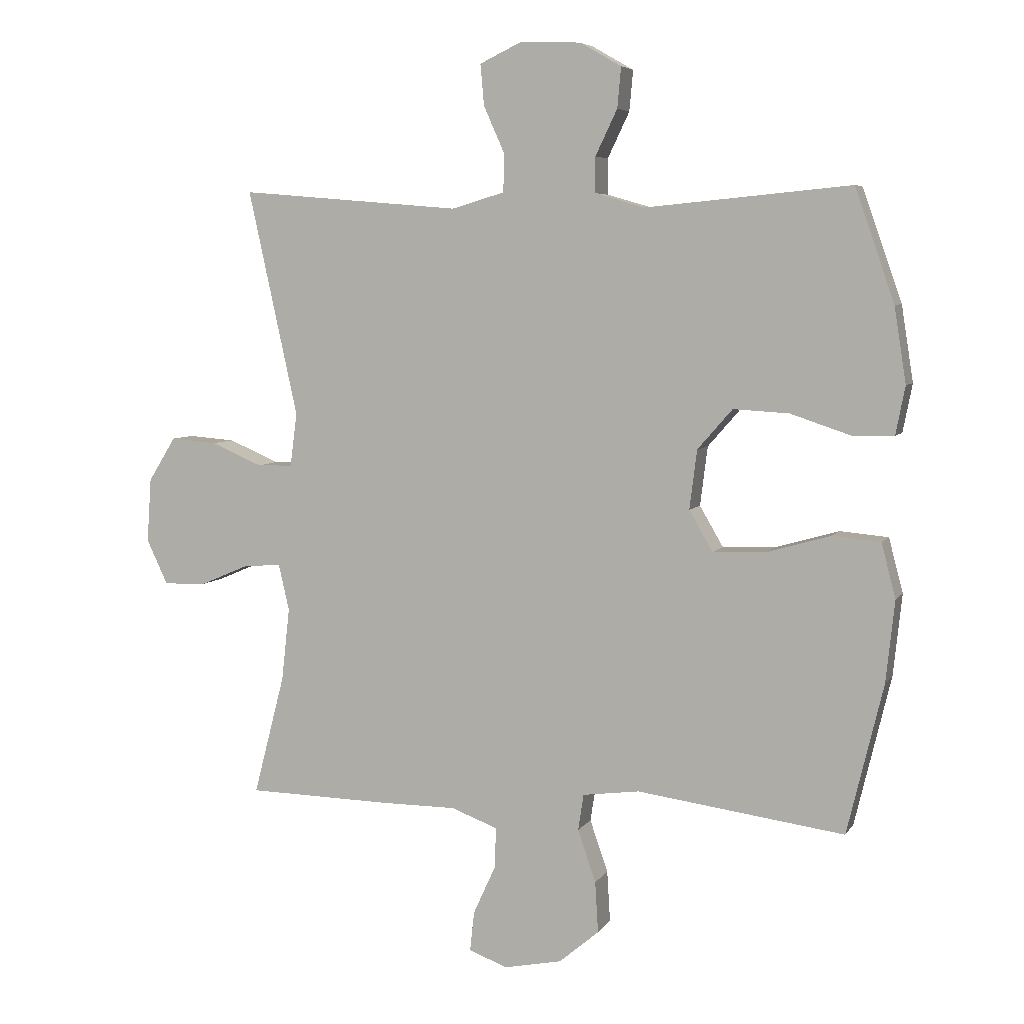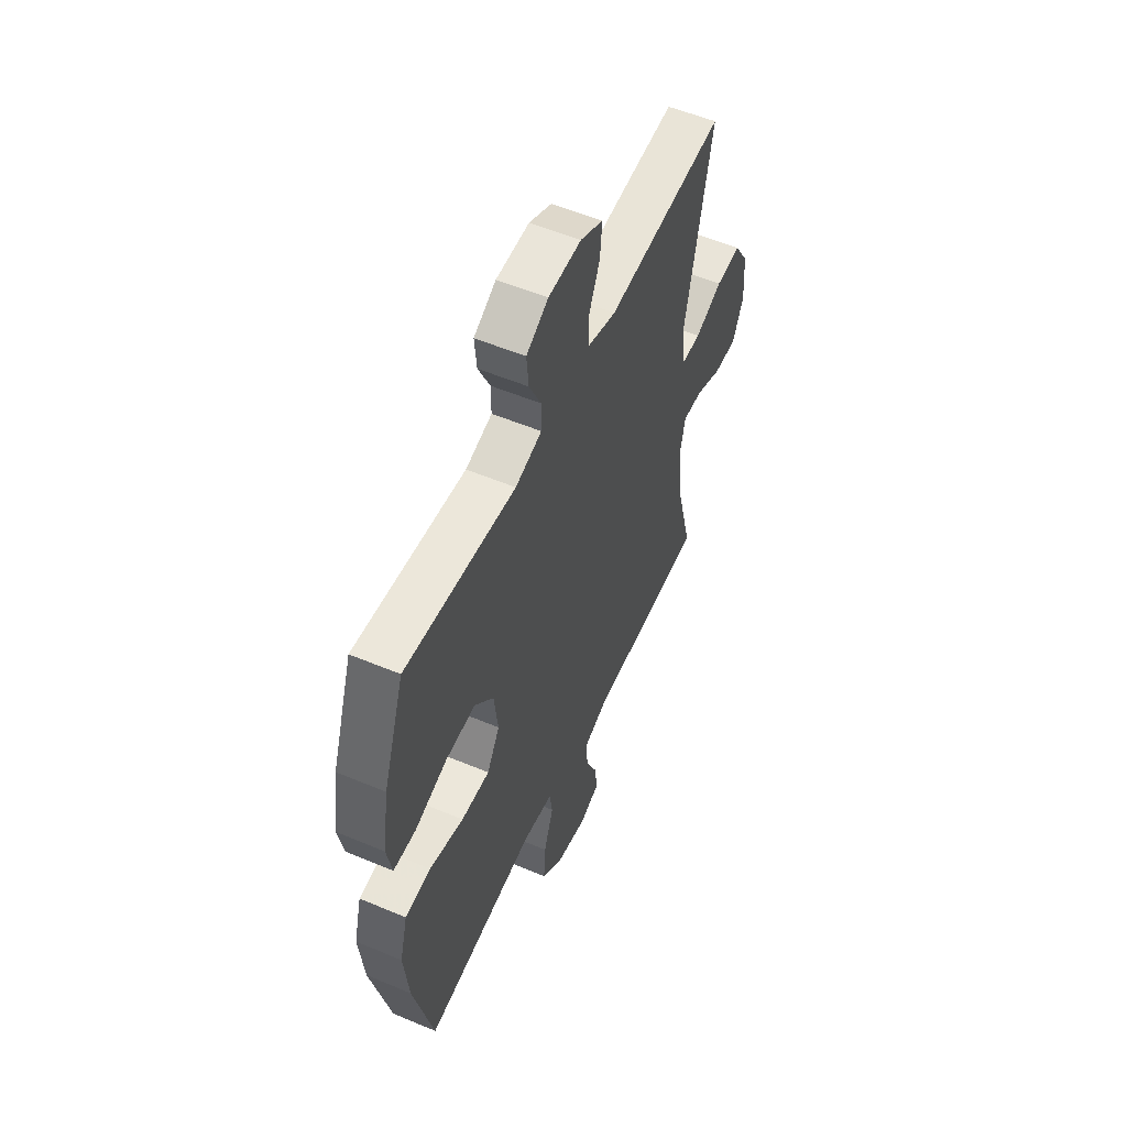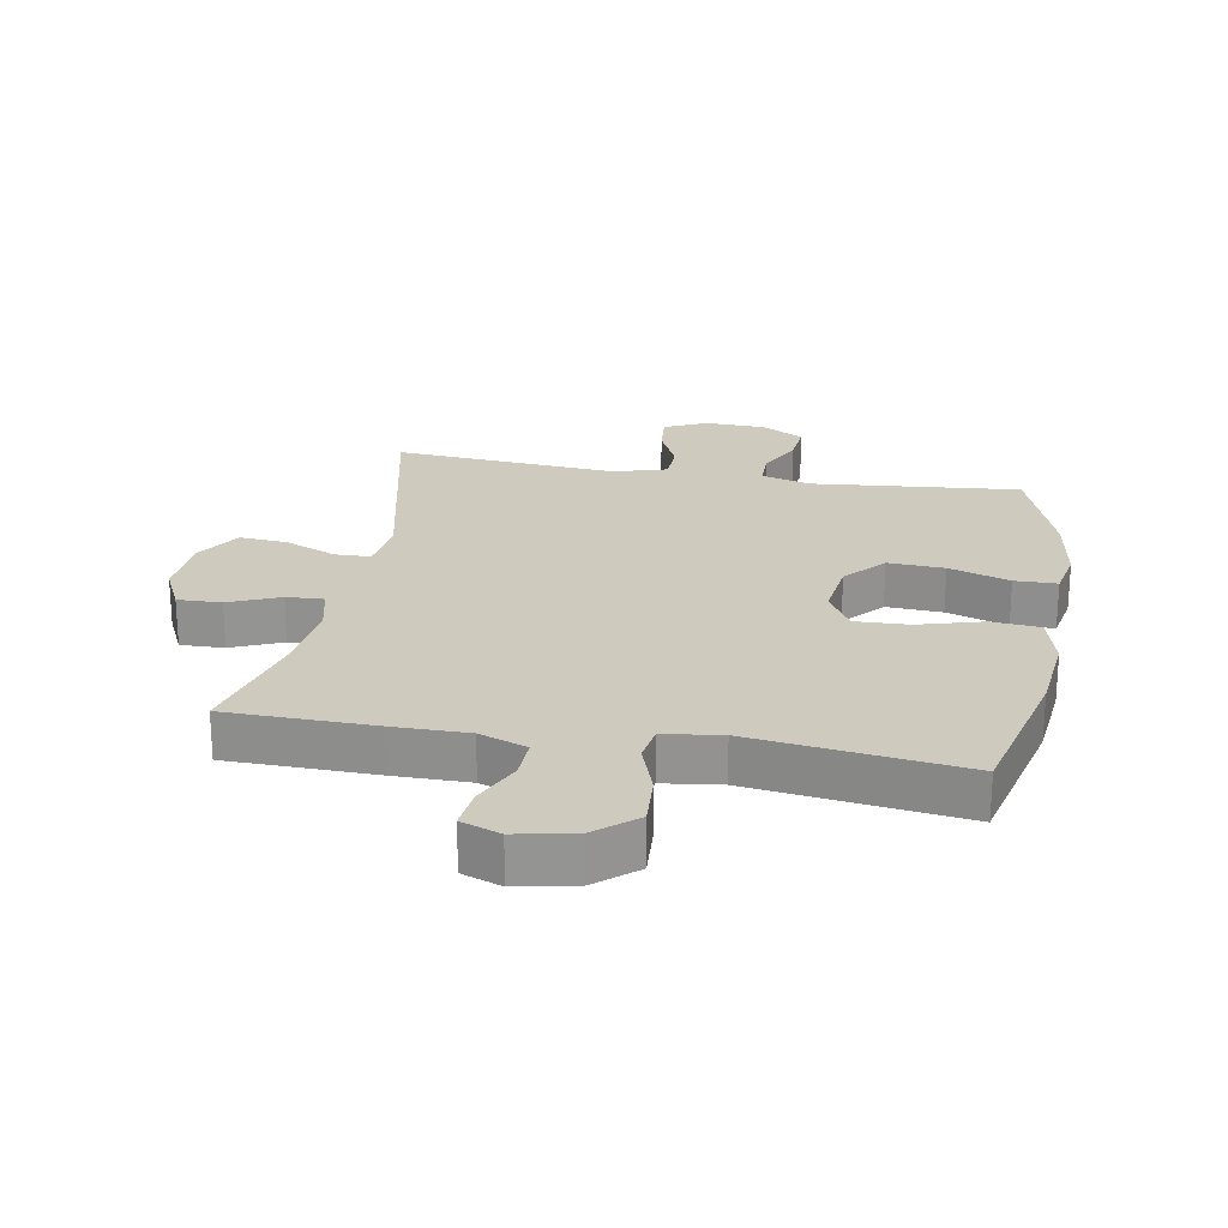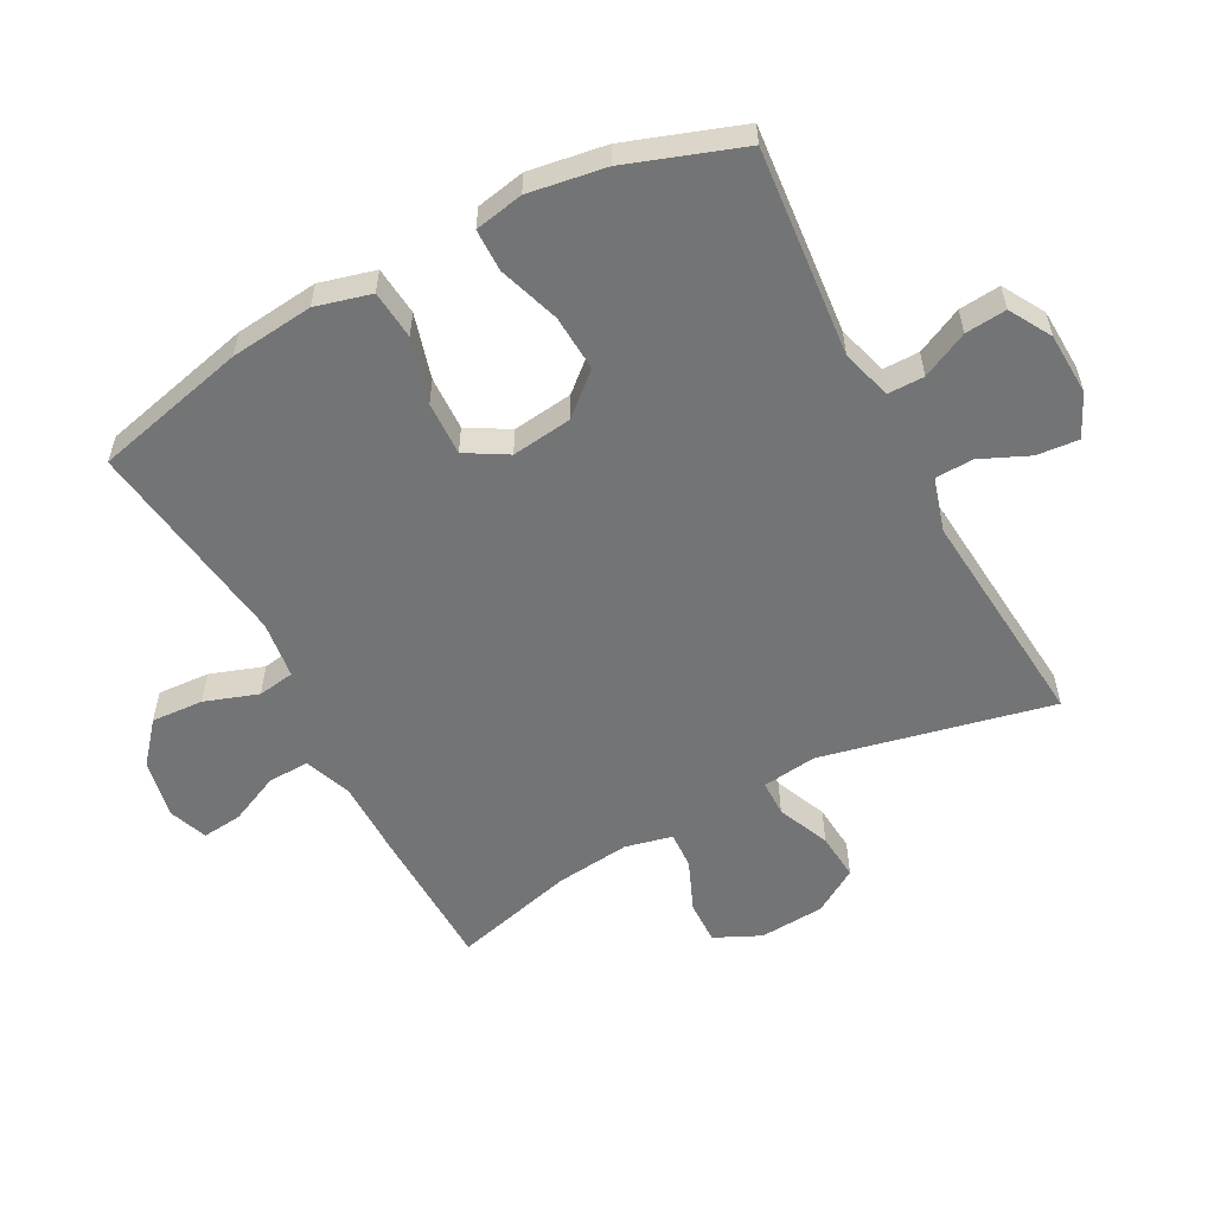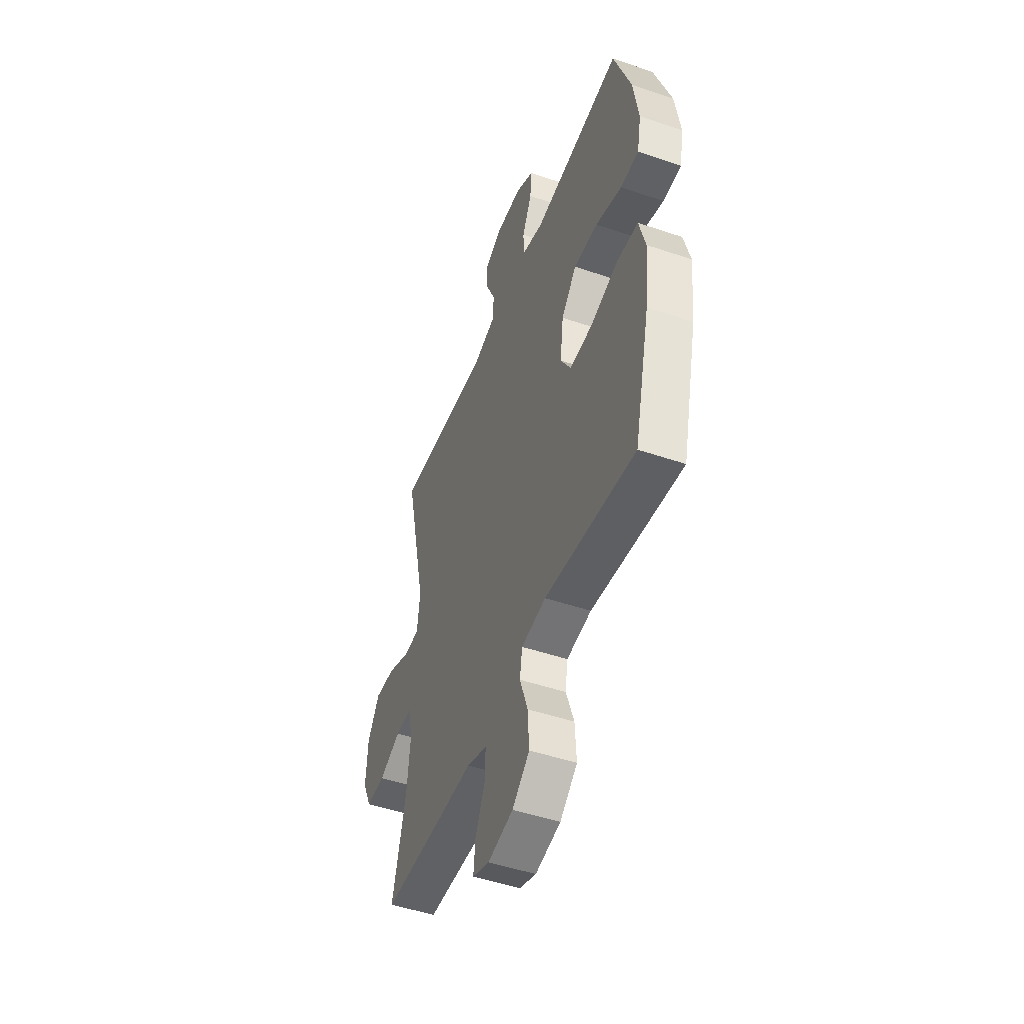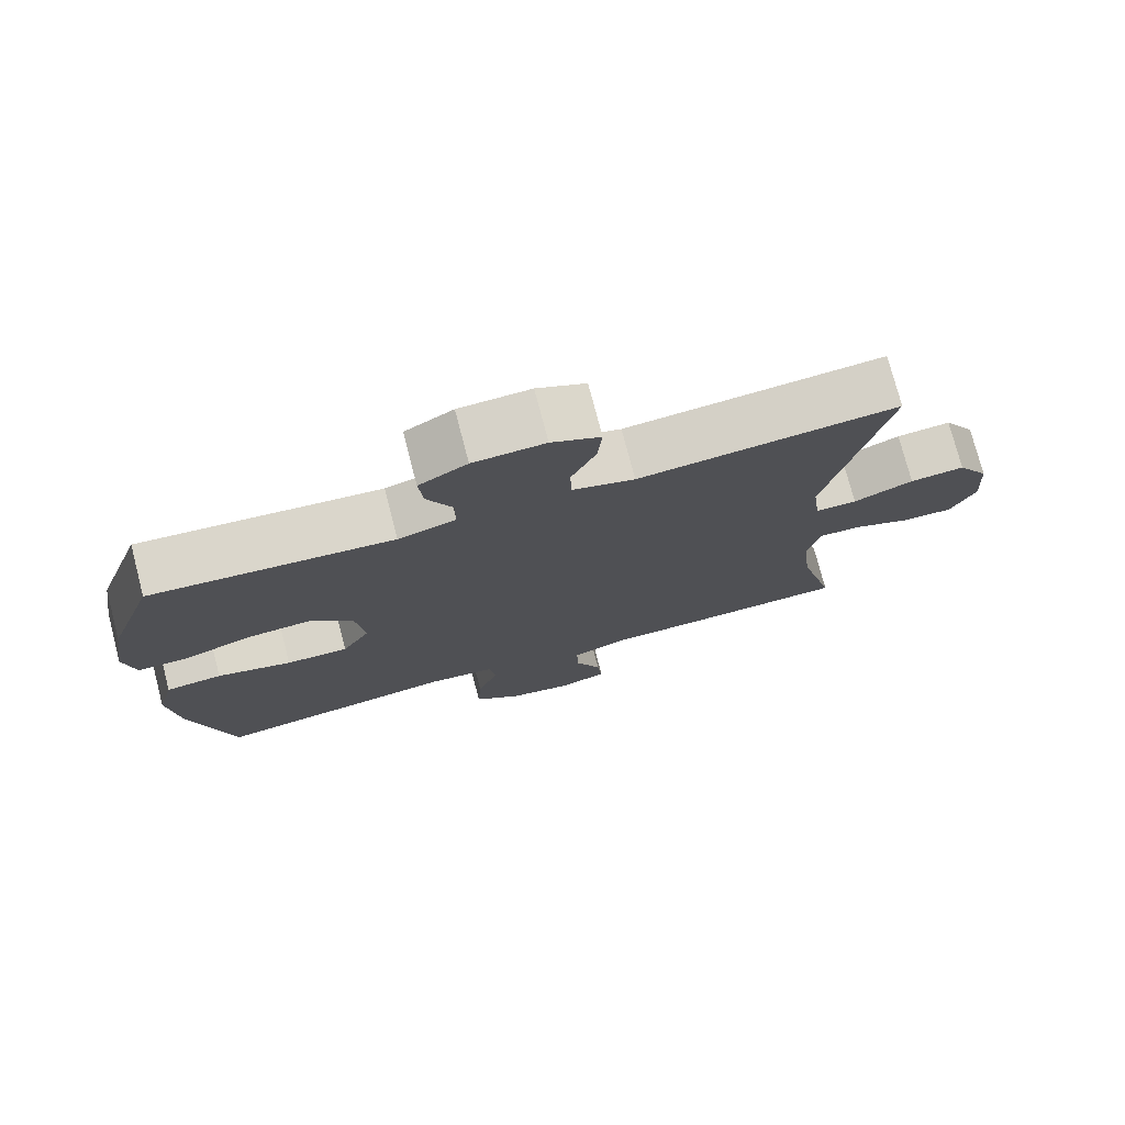
<metadata>
{"format":"obj","ext":"obj","renderer":"f3d","projection":"perspective","resolution":1024,"background":"white","views":[{"elev":5.8,"azim":-161.6,"up":"+Z"},{"elev":55.0,"azim":-66.1,"up":"+Z"},{"elev":23.2,"azim":-170.0,"up":"+Y"},{"elev":-56.1,"azim":-61.9,"up":"+Y"},{"elev":-48.7,"azim":-110.8,"up":"+Z"},{"elev":75.9,"azim":-14.6,"up":"+Z"}]}
</metadata>
<code>
v 0.5 0.07 0.5
v 0.42 0.07 0.137
v 0.431 0.07 0.051
v 0.488 0.07 0.05
v 0.57 0.07 0.085
v 0.645 0.07 0.091
v 0.689 0.07 0.02
v 0.696 0.07 -0.083
v 0.662 0.07 -0.155
v 0.593 0.07 -0.153
v 0.513 0.07 -0.119
v 0.454 0.07 -0.116
v 0.437 0.07 -0.19
v 0.45 0.07 -0.307
v 0.5 0.07 -0.5
v 0.267 0.07 -0.505
v 0.148 0.07 -0.505
v 0.073 0.07 -0.533
v 0.075 0.07 -0.598
v 0.111 0.07 -0.677
v 0.118 0.07 -0.741
v 0.056 0.07 -0.764
v -0.037 0.07 -0.745
v -0.101 0.07 -0.691
v -0.096 0.07 -0.609
v -0.067 0.07 -0.525
v -0.076 0.07 -0.467
v -0.167 0.07 -0.455
v -0.5 0.07 -0.5
v -0.558 0.07 -0.259
v -0.572 0.07 -0.128
v -0.549 0.07 -0.041
v -0.472 0.07 -0.034
v -0.37 0.07 -0.063
v -0.285 0.07 -0.066
v -0.247 0.07 -0.001
v -0.259 0.07 0.094
v -0.315 0.07 0.158
v -0.404 0.07 0.153
v -0.5 0.07 0.121
v -0.567 0.07 0.122
v -0.582 0.07 0.199
v -0.563 0.07 0.32
v -0.5 0.07 0.5
v -0.171 0.07 0.469
v -0.092 0.07 0.492
v -0.092 0.07 0.549
v -0.127 0.07 0.622
v -0.133 0.07 0.687
v -0.067 0.07 0.725
v 0.031 0.07 0.729
v 0.098 0.07 0.697
v 0.092 0.07 0.631
v 0.058 0.07 0.555
v 0.06 0.07 0.495
v 0.145 0.07 0.47
v 0.5 0 0.5
v 0.42 0 0.137
v 0.431 0 0.051
v 0.488 0 0.05
v 0.57 0 0.085
v 0.645 0 0.091
v 0.689 0 0.02
v 0.696 0 -0.083
v 0.662 0 -0.155
v 0.593 0 -0.153
v 0.513 0 -0.119
v 0.454 0 -0.116
v 0.437 0 -0.19
v 0.45 0 -0.307
v 0.5 0 -0.5
v 0.267 0 -0.505
v 0.148 0 -0.505
v 0.073 0 -0.533
v 0.075 0 -0.598
v 0.111 0 -0.677
v 0.118 0 -0.741
v 0.056 0 -0.764
v -0.037 0 -0.745
v -0.101 0 -0.691
v -0.096 0 -0.609
v -0.067 0 -0.525
v -0.076 0 -0.467
v -0.167 0 -0.455
v -0.5 0 -0.5
v -0.558 0 -0.259
v -0.572 0 -0.128
v -0.549 0 -0.041
v -0.472 0 -0.034
v -0.37 0 -0.063
v -0.285 0 -0.066
v -0.247 0 -0.001
v -0.259 0 0.094
v -0.315 0 0.158
v -0.404 0 0.153
v -0.5 0 0.121
v -0.567 0 0.122
v -0.582 0 0.199
v -0.563 0 0.32
v -0.5 0 0.5
v -0.171 0 0.469
v -0.092 0 0.492
v -0.092 0 0.549
v -0.127 0 0.622
v -0.133 0 0.687
v -0.067 0 0.725
v 0.031 0 0.729
v 0.098 0 0.697
v 0.092 0 0.631
v 0.058 0 0.555
v 0.06 0 0.495
v 0.145 0 0.47
f 51 52 53 54
f 51 54 55
f 50 51 55
f 47 48 49 50
f 46 47 50 55
f 45 46 55 56
f 43 44 45
f 42 43 45 56
f 39 40 41 42
f 38 39 42 56
f 31 32 33 34
f 31 34 35
f 28 29 30 31
f 27 28 31 35
f 23 24 25 26
f 21 22 23 26
f 19 20 21 26
f 18 19 26 27
f 17 18 27 35
f 14 15 16 17
f 13 14 17 35
f 8 9 10 11
f 8 11 12
f 7 8 12
f 4 5 6 7
f 3 4 7 12
f 38 56 1 2
f 37 38 2 3
f 36 37 3 12
f 12 13 35 36
f 110 109 108 107
f 111 110 107
f 111 107 106
f 106 105 104 103
f 111 106 103 102
f 112 111 102 101
f 101 100 99
f 112 101 99 98
f 98 97 96 95
f 112 98 95 94
f 90 89 88 87
f 91 90 87
f 87 86 85 84
f 91 87 84 83
f 82 81 80 79
f 82 79 78 77
f 82 77 76 75
f 83 82 75 74
f 91 83 74 73
f 73 72 71 70
f 91 73 70 69
f 67 66 65 64
f 68 67 64
f 68 64 63
f 63 62 61 60
f 68 63 60 59
f 58 57 112 94
f 59 58 94 93
f 68 59 93 92
f 92 91 69 68
f 1 57 58 2
f 2 58 59 3
f 3 59 60 4
f 4 60 61 5
f 5 61 62 6
f 6 62 63 7
f 7 63 64 8
f 8 64 65 9
f 9 65 66 10
f 10 66 67 11
f 11 67 68 12
f 12 68 69 13
f 13 69 70 14
f 14 70 71 15
f 15 71 72 16
f 16 72 73 17
f 17 73 74 18
f 18 74 75 19
f 19 75 76 20
f 20 76 77 21
f 21 77 78 22
f 22 78 79 23
f 23 79 80 24
f 24 80 81 25
f 25 81 82 26
f 26 82 83 27
f 27 83 84 28
f 28 84 85 29
f 29 85 86 30
f 30 86 87 31
f 31 87 88 32
f 32 88 89 33
f 33 89 90 34
f 34 90 91 35
f 35 91 92 36
f 36 92 93 37
f 37 93 94 38
f 38 94 95 39
f 39 95 96 40
f 40 96 97 41
f 41 97 98 42
f 42 98 99 43
f 43 99 100 44
f 44 100 101 45
f 45 101 102 46
f 46 102 103 47
f 47 103 104 48
f 48 104 105 49
f 49 105 106 50
f 50 106 107 51
f 51 107 108 52
f 52 108 109 53
f 53 109 110 54
f 54 110 111 55
f 55 111 112 56
f 56 112 57 1

</code>
